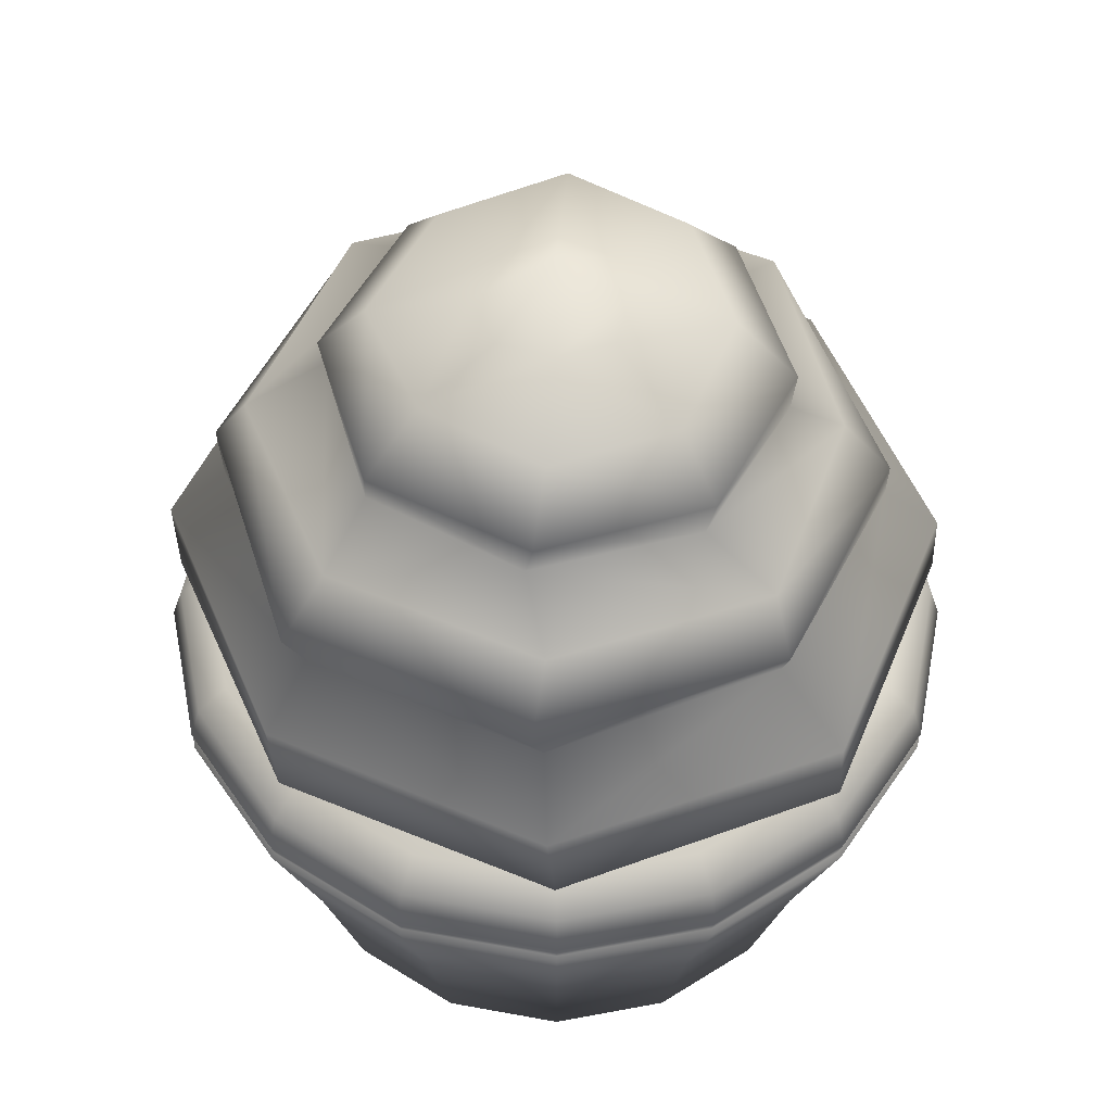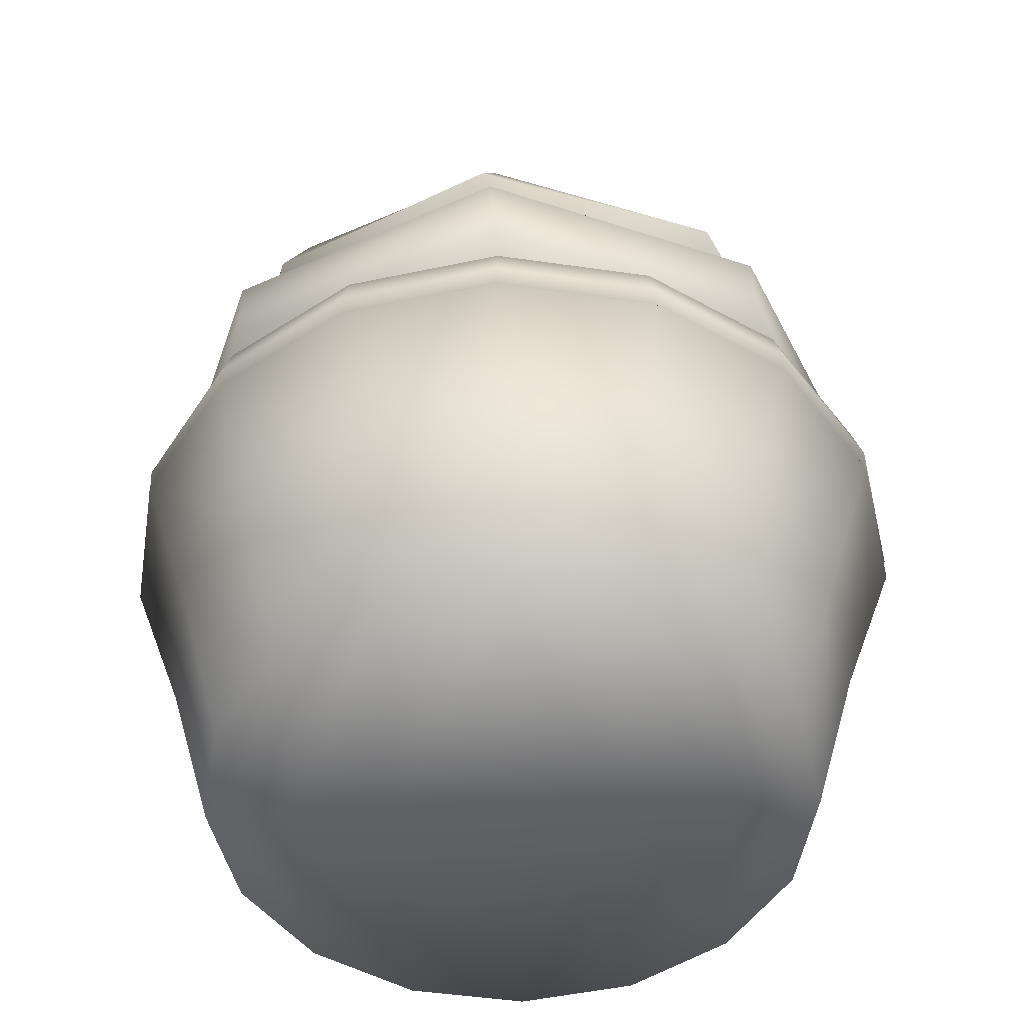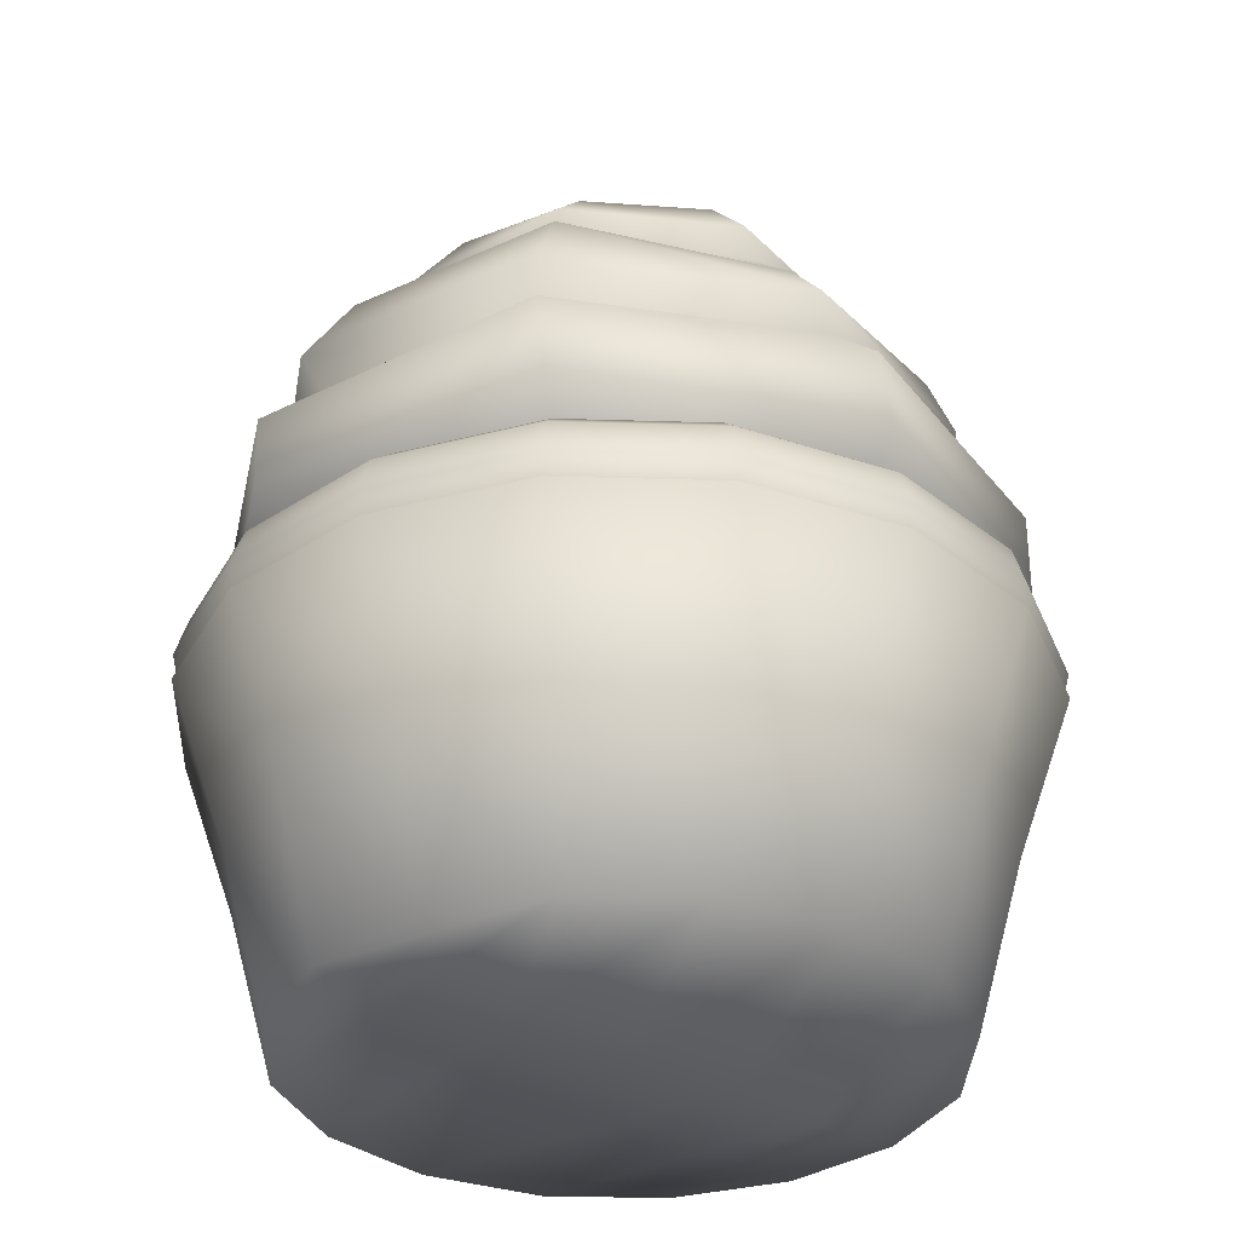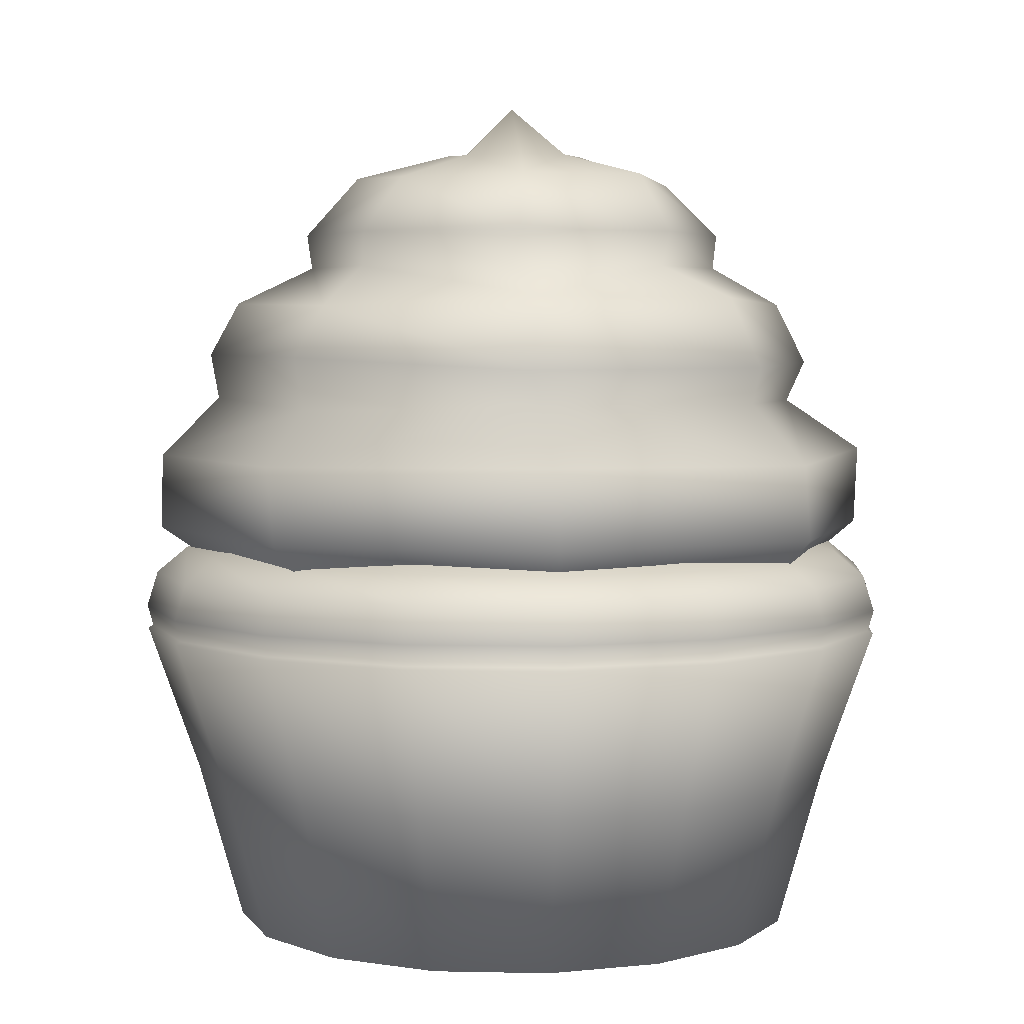
<metadata>
{"format":"obj","ext":"obj","renderer":"f3d","projection":"perspective","resolution":1024,"background":"white","views":[{"elev":53.1,"azim":-90.1,"up":"+Z"},{"elev":-48.9,"azim":-177.9,"up":"+Z"},{"elev":-33.0,"azim":-36.2,"up":"+Z"},{"elev":4.4,"azim":-142.3,"up":"+Z"}]}
</metadata>
<code>
v -0.008488 0.3875 -0.06476
v 0.2431 0.2669 -0.06476
v 0.2431 0.2669 -0.06476
v 0.3645 0.01419 -0.06476
v 0.266 -0.2474 -0.06547
v 0.007983 -0.3712 -0.06476
v -0.2659 -0.2717 -0.06476
v -0.3833 -0.003576 -0.06476
v -0.254 0.2479 -0.06476
v 0.4389 -0.002193 -0.01482
v 0.3094 0.3071 -0.01407
v 0.3094 0.3071 -0.01407
v 0.001699 0.4348 -0.01347
v 0.3006 -0.3005 -0.01531
v -0.002189 -0.4365 -0.01404
v -0.3122 -0.3092 -0.01483
v -0.4347 0.001751 -0.01342
v -0.3012 0.3033 -0.01081
v 0.4304 -0.009614 0.07315
v 0.3133 0.2998 0.07448
v 0.3133 0.2998 0.07448
v 0.009369 0.4374 0.0761
v 0.2953 -0.3062 0.07761
v -0.009892 -0.4318 0.07443
v -0.3192 -0.3053 0.07812
v -0.4327 0.009873 0.07399
v -0.2969 0.31 0.07944
v 0.3656 -0.01491 0.1372
v 0.268 0.2469 0.1446
v 0.268 0.2469 0.1446
v 0.268 0.2469 0.1446
v 0.01393 0.3702 0.1373
v 0.01393 0.3702 0.1373
v 0.2402 -0.2591 0.1333
v -0.01343 -0.3664 0.1361
v -0.01343 -0.3664 0.1361
v -0.2546 -0.2383 0.1397
v -0.2546 -0.2383 0.1397
v -0.3623 0.01307 0.1432
v -0.3623 0.01307 0.1432
v -0.246 0.2653 0.1448
v -0.246 0.2653 0.1448
v 0.3607 -0.01915 0.186
v 0.2783 0.2497 0.1977
v 0.2783 0.2497 0.1977
v 0.02272 0.3755 0.1977
v 0.2417 -0.2688 0.1864
v -0.02076 -0.3666 0.1871
v -0.2768 -0.2431 0.1879
v -0.3816 0.02587 0.1856
v -0.2509 0.2881 0.1851
v 0.3285 -0.0143 0.254
v 0.2491 0.2305 0.2603
v 0.2491 0.2305 0.2603
v 0.01215 0.3373 0.257
v 0.2244 -0.2465 0.2559
v -0.013 -0.3118 0.2511
v -0.2455 -0.2266 0.2593
v -0.3311 0.01129 0.2662
v -0.2257 0.2396 0.2683
v 0.2475 -0.0327 0.3043
v 0.2475 -0.0327 0.3043
v 0.1977 0.1517 0.3043
v 0.1977 0.1517 0.3043
v 0.1977 0.1517 0.3043
v 0.1977 0.1517 0.3043
v 0.0321 0.2469 0.3043
v 0.0321 0.2469 0.3043
v 0.1523 -0.1983 0.3043
v 0.1523 -0.1983 0.3043
v -0.03209 -0.2481 0.3043
v -0.03209 -0.2481 0.3043
v -0.1977 -0.1529 0.3043
v -0.1977 -0.1529 0.3043
v -0.2475 0.03149 0.3043
v -0.2475 0.03149 0.3043
v -0.1523 0.1971 0.3043
v -0.1523 0.1971 0.3043
v 0.2535 -0.02475 0.3446
v 0.1964 0.1616 0.3446
v 0.1964 0.1616 0.3446
v 0.02417 0.253 0.3446
v 0.1621 -0.1969 0.3446
v -0.02431 -0.2541 0.3446
v -0.1965 -0.1627 0.3446
v -0.2536 0.02373 0.3446
v -0.1622 0.1959 0.3446
v 0.1993 -0.01318 0.4211
v 0.1441 0.1261 0.4143
v 0.1441 0.1261 0.4143
v 0.01206 0.1985 0.4096
v 0.125 -0.1428 0.4189
v -0.01409 -0.1876 0.4183
v -0.1457 -0.127 0.4059
v -0.2011 0.01057 0.4143
v -0.1242 0.1397 0.4132
v 0.08529 -0.002845 0.4406
v 0.08529 -0.002845 0.4406
v 0.05732 0.05525 0.4424
v 0.05732 0.05525 0.4424
v 0.05732 0.05525 0.4424
v 0.000437 0.08704 0.4403
v 0.000437 0.08704 0.4403
v 0.0577 -0.05843 0.4427
v 0.0577 -0.05843 0.4427
v -0.001658 -0.07593 0.4429
v -0.001658 -0.07593 0.4429
v -0.06146 -0.06074 0.442
v -0.06146 -0.06074 0.442
v -0.08046 1.745e-05 0.4423
v -0.08046 1.745e-05 0.4423
v -0.06186 0.06287 0.4413
v -0.06186 0.06287 0.4413
v -0.0008544 0.001153 0.5
v 0 0.3402 -0.5
v 0 0.3402 -0.5
v 0 0.4058 -0.03986
v 0.1302 0.3143 -0.5
v 0.1302 0.3143 -0.5
v 0.1553 0.3749 -0.03986
v 0.2405 0.2405 -0.5
v 0.2405 0.2405 -0.5
v 0.2869 0.2869 -0.03986
v 0.3143 0.1302 -0.5
v 0.3143 0.1302 -0.5
v 0.3749 0.1553 -0.03986
v 0.3402 0 -0.5
v 0.3402 0 -0.5
v 0.3402 0 -0.5
v 0.4058 0 -0.03986
v 0.4058 0 -0.03986
v 0.3143 -0.1302 -0.5
v 0.3143 -0.1302 -0.5
v 0.3749 -0.1553 -0.03986
v 0.2405 -0.2405 -0.5
v 0.2405 -0.2405 -0.5
v 0.2869 -0.2869 -0.03986
v 0.1302 -0.3143 -0.5
v 0.1302 -0.3143 -0.5
v 0.1553 -0.3749 -0.03986
v 0 -0.3402 -0.5
v 0 -0.3402 -0.5
v 0 -0.4058 -0.03986
v -0.1302 -0.3143 -0.5
v -0.1302 -0.3143 -0.5
v -0.1553 -0.3749 -0.03986
v -0.2405 -0.2405 -0.5
v -0.2405 -0.2405 -0.5
v -0.2869 -0.2869 -0.03986
v -0.3143 -0.1302 -0.5
v -0.3143 -0.1302 -0.5
v -0.3749 -0.1553 -0.03986
v -0.3402 0 -0.5
v -0.3402 0 -0.5
v -0.4058 0 -0.03986
v -0.3143 0.1302 -0.5
v -0.3143 0.1302 -0.5
v -0.3749 0.1553 -0.03986
v -0.2405 0.2405 -0.5
v -0.2405 0.2405 -0.5
v -0.2869 0.2869 -0.03986
v -0.1302 0.3143 -0.5
v -0.1302 0.3143 -0.5
v -0.1553 0.3749 -0.03986
v 0 0.3921 -0.3134
v 0 0.4532 -0.1387
v 0 0.4532 -0.1387
v 0 0.4474 -0.1354
v 0 0.4474 -0.1354
v 0 0.4541 -0.1108
v 0 0.4412 -0.06928
v 0.1688 0.4076 -0.06928
v 0.1738 0.4195 -0.1108
v 0.1712 0.4133 -0.1354
v 0.1712 0.4133 -0.1354
v 0.1734 0.4187 -0.1387
v 0.1734 0.4187 -0.1387
v 0.15 0.3622 -0.3134
v 0.312 0.312 -0.06928
v 0.3211 0.3211 -0.1108
v 0.3163 0.3163 -0.1354
v 0.3163 0.3163 -0.1354
v 0.3205 0.3205 -0.1387
v 0.3205 0.3205 -0.1387
v 0.2772 0.2772 -0.3134
v 0.4076 0.1688 -0.06928
v 0.4195 0.1738 -0.1108
v 0.4133 0.1712 -0.1354
v 0.4133 0.1712 -0.1354
v 0.4187 0.1734 -0.1387
v 0.4187 0.1734 -0.1387
v 0.3622 0.15 -0.3134
v 0.4412 0 -0.06928
v 0.4412 0 -0.06928
v 0.4541 0 -0.1108
v 0.4541 0 -0.1108
v 0.4474 0 -0.1354
v 0.4474 0 -0.1354
v 0.4474 0 -0.1354
v 0.4474 0 -0.1354
v 0.4532 0 -0.1387
v 0.4532 0 -0.1387
v 0.4532 0 -0.1387
v 0.4532 0 -0.1387
v 0.3921 0 -0.3134
v 0.3921 0 -0.3134
v 0.4076 -0.1688 -0.06928
v 0.4195 -0.1738 -0.1108
v 0.4133 -0.1712 -0.1354
v 0.4133 -0.1712 -0.1354
v 0.4187 -0.1734 -0.1387
v 0.4187 -0.1734 -0.1387
v 0.3622 -0.15 -0.3134
v 0.312 -0.312 -0.06928
v 0.3211 -0.3211 -0.1108
v 0.3163 -0.3163 -0.1354
v 0.3163 -0.3163 -0.1354
v 0.3205 -0.3205 -0.1387
v 0.3205 -0.3205 -0.1387
v 0.2772 -0.2772 -0.3134
v 0.1688 -0.4076 -0.06928
v 0.1738 -0.4195 -0.1108
v 0.1712 -0.4133 -0.1354
v 0.1712 -0.4133 -0.1354
v 0.1734 -0.4187 -0.1387
v 0.1734 -0.4187 -0.1387
v 0.15 -0.3622 -0.3134
v 0 -0.4412 -0.06928
v 0 -0.4541 -0.1108
v 0 -0.4474 -0.1354
v 0 -0.4474 -0.1354
v 0 -0.4532 -0.1387
v 0 -0.4532 -0.1387
v 0 -0.3921 -0.3134
v -0.1688 -0.4076 -0.06928
v -0.1738 -0.4195 -0.1108
v -0.1712 -0.4133 -0.1354
v -0.1712 -0.4133 -0.1354
v -0.1734 -0.4187 -0.1387
v -0.1734 -0.4187 -0.1387
v -0.15 -0.3622 -0.3134
v -0.312 -0.312 -0.06928
v -0.3211 -0.3211 -0.1108
v -0.3163 -0.3163 -0.1354
v -0.3163 -0.3163 -0.1354
v -0.3205 -0.3205 -0.1387
v -0.3205 -0.3205 -0.1387
v -0.2772 -0.2772 -0.3134
v -0.4076 -0.1688 -0.06928
v -0.4195 -0.1738 -0.1108
v -0.4133 -0.1712 -0.1354
v -0.4133 -0.1712 -0.1354
v -0.4187 -0.1734 -0.1387
v -0.4187 -0.1734 -0.1387
v -0.3622 -0.15 -0.3134
v -0.4412 0 -0.06928
v -0.4541 0 -0.1108
v -0.4474 0 -0.1354
v -0.4474 0 -0.1354
v -0.4532 0 -0.1387
v -0.4532 0 -0.1387
v -0.3921 0 -0.3134
v -0.4076 0.1688 -0.06928
v -0.4195 0.1738 -0.1108
v -0.4133 0.1712 -0.1354
v -0.4133 0.1712 -0.1354
v -0.4187 0.1734 -0.1387
v -0.4187 0.1734 -0.1387
v -0.3622 0.15 -0.3134
v -0.312 0.312 -0.06928
v -0.3211 0.3211 -0.1108
v -0.3163 0.3163 -0.1354
v -0.3163 0.3163 -0.1354
v -0.3205 0.3205 -0.1387
v -0.3205 0.3205 -0.1387
v -0.2772 0.2772 -0.3134
v -0.1688 0.4076 -0.06928
v -0.1738 0.4195 -0.1108
v -0.1712 0.4133 -0.1354
v -0.1712 0.4133 -0.1354
v -0.1734 0.4187 -0.1387
v -0.1734 0.4187 -0.1387
v -0.15 0.3622 -0.3134
v -0.1167 0.2817 -0.01399
v -0.2156 0.2156 -0.01399
v -0.2817 0.1167 -0.01399
v -0.305 0 -0.01399
v -0.2817 -0.1167 -0.01399
v -0.2156 -0.2156 -0.01399
v -0.1167 -0.2817 -0.01399
v 0 -0.305 -0.01399
v 0.1167 -0.2817 -0.01399
v 0.2156 -0.2156 -0.01399
v 0.2817 -0.1167 -0.01399
v 0.305 0 -0.01399
v 0.305 0 -0.01399
v 0.2817 0.1167 -0.01399
v 0.2156 0.2156 -0.01399
v 0.1167 0.2817 -0.01399
v 0 0.305 -0.01399
v 0.2405 0 -0.5
v 0.1302 0 -0.5
v 0 0 -0.5
v -0.2405 0 -0.5
v -0.1302 0 -0.5
f 1 13 12
f 1 12 3
f 8 17 18
f 8 18 9
f 9 18 13
f 9 13 1
f 6 5 14
f 6 14 15
f 2 11 10
f 2 10 4
f 5 4 10
f 5 10 14
f 7 6 15
f 7 15 16
f 16 25 26
f 16 26 17
f 18 27 22
f 18 22 13
f 15 24 25
f 15 25 16
f 12 13 22
f 12 22 20
f 10 11 21
f 10 21 19
f 14 10 19
f 14 19 23
f 17 26 27
f 17 27 18
f 15 14 23
f 15 23 24
f 22 27 42
f 22 42 33
f 37 39 26
f 37 26 25
f 19 21 31
f 19 31 28
f 25 24 35
f 25 35 37
f 24 23 34
f 24 34 35
f 20 22 33
f 20 33 30
f 23 19 28
f 23 28 34
f 28 31 45
f 28 45 43
f 42 27 26
f 42 26 39
f 34 28 43
f 34 43 47
f 40 50 51
f 40 51 41
f 36 34 47
f 36 47 48
f 41 51 46
f 41 46 32
f 32 46 44
f 32 44 29
f 38 49 50
f 38 50 40
f 36 48 49
f 36 49 38
f 51 60 55
f 51 55 46
f 48 57 58
f 48 58 49
f 44 46 55
f 44 55 53
f 49 58 59
f 49 59 50
f 43 45 54
f 43 54 52
f 47 43 52
f 47 52 56
f 50 59 60
f 50 60 51
f 48 47 56
f 48 56 57
f 60 77 67
f 60 67 55
f 60 59 75
f 60 75 77
f 52 62 70
f 52 70 56
f 55 67 63
f 55 63 53
f 58 74 75
f 58 75 59
f 57 72 74
f 57 74 58
f 52 54 64
f 52 64 62
f 57 56 70
f 57 70 72
f 61 66 81
f 61 81 79
f 69 61 79
f 69 79 83
f 76 86 87
f 76 87 78
f 71 69 83
f 71 83 84
f 78 87 82
f 78 82 68
f 68 82 80
f 68 80 65
f 73 85 86
f 73 86 76
f 71 84 85
f 71 85 73
f 87 96 91
f 87 91 82
f 84 93 94
f 84 94 85
f 80 82 91
f 80 91 89
f 85 94 95
f 85 95 86
f 79 81 90
f 79 90 88
f 83 79 88
f 83 88 92
f 86 95 96
f 86 96 87
f 84 83 92
f 84 92 93
f 96 95 110
f 96 110 112
f 88 98 105
f 88 105 92
f 91 103 100
f 91 100 89
f 94 108 110
f 94 110 95
f 96 112 103
f 96 103 91
f 93 106 108
f 93 108 94
f 88 90 101
f 88 101 98
f 93 92 105
f 93 105 106
f 113 111 114
f 113 114 102
f 114 107 104
f 114 104 97
f 107 114 111
f 107 111 109
f 102 114 97
f 102 97 99
f 7 16 17
f 7 17 8
f 171 117 120
f 171 120 172
f 172 120 123
f 172 123 179
f 179 123 126
f 179 126 186
f 186 126 131
f 186 131 193
f 194 130 134
f 194 134 207
f 207 134 137
f 207 137 214
f 214 137 140
f 214 140 221
f 221 140 143
f 221 143 228
f 228 143 146
f 228 146 235
f 235 146 149
f 235 149 242
f 242 149 152
f 242 152 249
f 249 152 155
f 249 155 256
f 256 155 158
f 256 158 263
f 263 158 161
f 263 161 270
f 270 161 164
f 270 164 277
f 277 164 117
f 277 117 171
f 116 303 305
f 116 305 163
f 162 283 165
f 162 165 115
f 283 282 167
f 283 167 165
f 281 280 169
f 281 169 166
f 279 278 170
f 279 170 168
f 278 277 171
f 278 171 170
f 159 276 283
f 159 283 162
f 276 275 282
f 276 282 283
f 274 273 280
f 274 280 281
f 272 271 278
f 272 278 279
f 271 270 277
f 271 277 278
f 156 269 276
f 156 276 159
f 269 268 275
f 269 275 276
f 267 266 273
f 267 273 274
f 265 264 271
f 265 271 272
f 264 263 270
f 264 270 271
f 153 262 269
f 153 269 156
f 262 261 268
f 262 268 269
f 260 258 266
f 260 266 267
f 259 257 264
f 259 264 265
f 257 256 263
f 257 263 264
f 150 255 262
f 150 262 153
f 255 253 261
f 255 261 262
f 254 251 258
f 254 258 260
f 252 250 257
f 252 257 259
f 250 249 256
f 250 256 257
f 147 248 255
f 147 255 150
f 248 246 253
f 248 253 255
f 247 244 251
f 247 251 254
f 245 243 250
f 245 250 252
f 243 242 249
f 243 249 250
f 144 241 248
f 144 248 147
f 241 239 246
f 241 246 248
f 240 237 244
f 240 244 247
f 238 236 243
f 238 243 245
f 236 235 242
f 236 242 243
f 141 234 241
f 141 241 144
f 234 232 239
f 234 239 241
f 233 230 237
f 233 237 240
f 231 229 236
f 231 236 238
f 229 228 235
f 229 235 236
f 138 227 234
f 138 234 141
f 227 226 232
f 227 232 234
f 225 223 230
f 225 230 233
f 224 222 229
f 224 229 231
f 222 221 228
f 222 228 229
f 135 220 227
f 135 227 138
f 220 219 226
f 220 226 227
f 218 216 223
f 218 223 225
f 217 215 222
f 217 222 224
f 215 214 221
f 215 221 222
f 132 213 220
f 132 220 135
f 213 211 219
f 213 219 220
f 212 209 216
f 212 216 218
f 210 208 215
f 210 215 217
f 208 207 214
f 208 214 215
f 127 206 213
f 127 213 132
f 206 203 211
f 206 211 213
f 202 200 209
f 202 209 212
f 197 196 208
f 197 208 210
f 196 194 207
f 196 207 208
f 124 192 205
f 124 205 128
f 192 191 201
f 192 201 205
f 190 189 199
f 190 199 204
f 188 187 195
f 188 195 198
f 187 186 193
f 187 193 195
f 121 185 192
f 121 192 124
f 185 184 191
f 185 191 192
f 183 182 189
f 183 189 190
f 181 180 187
f 181 187 188
f 180 179 186
f 180 186 187
f 118 178 185
f 118 185 121
f 178 177 184
f 178 184 185
f 176 175 182
f 176 182 183
f 174 173 180
f 174 180 181
f 173 172 179
f 173 179 180
f 115 165 178
f 115 178 118
f 165 167 177
f 165 177 178
f 166 169 175
f 166 175 176
f 168 170 173
f 168 173 174
f 170 171 172
f 170 172 173
f 123 120 299
f 123 299 298
f 161 158 286
f 161 286 285
f 120 117 300
f 120 300 299
f 131 126 297
f 131 297 295
f 158 155 287
f 158 287 286
f 117 164 284
f 117 284 300
f 126 123 298
f 126 298 297
f 152 149 289
f 152 289 288
f 164 161 285
f 164 285 284
f 134 130 296
f 134 296 294
f 155 152 288
f 155 288 287
f 149 146 290
f 149 290 289
f 140 137 293
f 140 293 292
f 137 134 294
f 137 294 293
f 146 143 291
f 146 291 290
f 143 140 292
f 143 292 291
f 142 303 302
f 142 302 139
f 139 302 301
f 139 301 136
f 136 301 129
f 136 129 133
f 129 301 122
f 129 122 125
f 154 304 148
f 154 148 151
f 302 303 116
f 302 116 119
f 301 302 119
f 301 119 122
f 160 304 154
f 160 154 157
f 148 304 305
f 148 305 145
f 145 305 303
f 145 303 142
f 163 305 304
f 163 304 160

</code>
